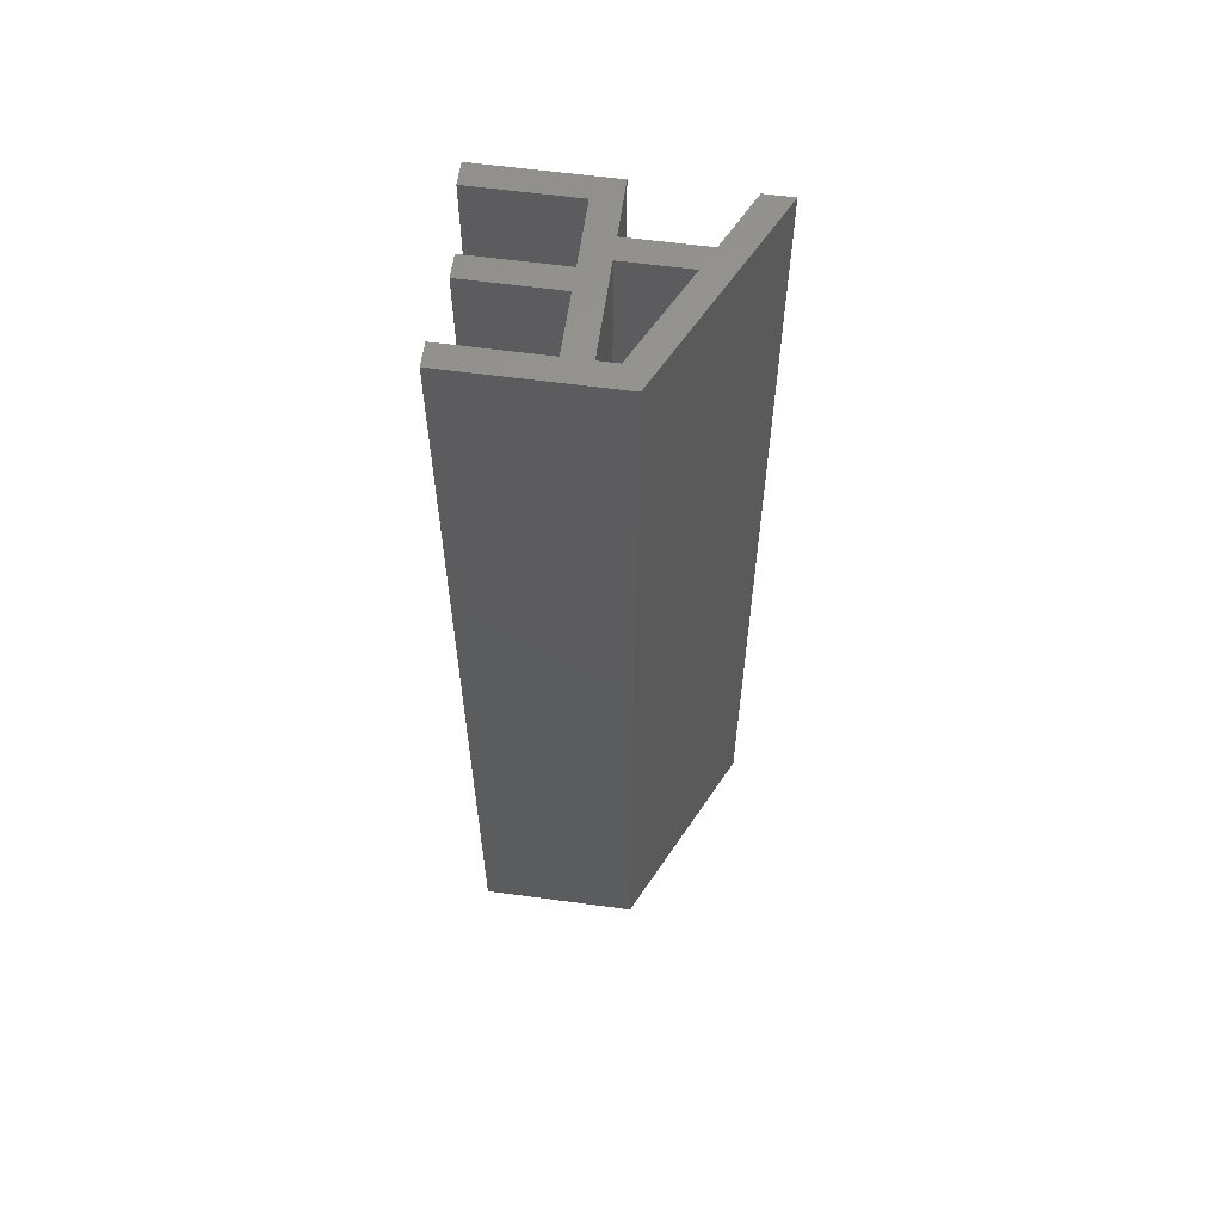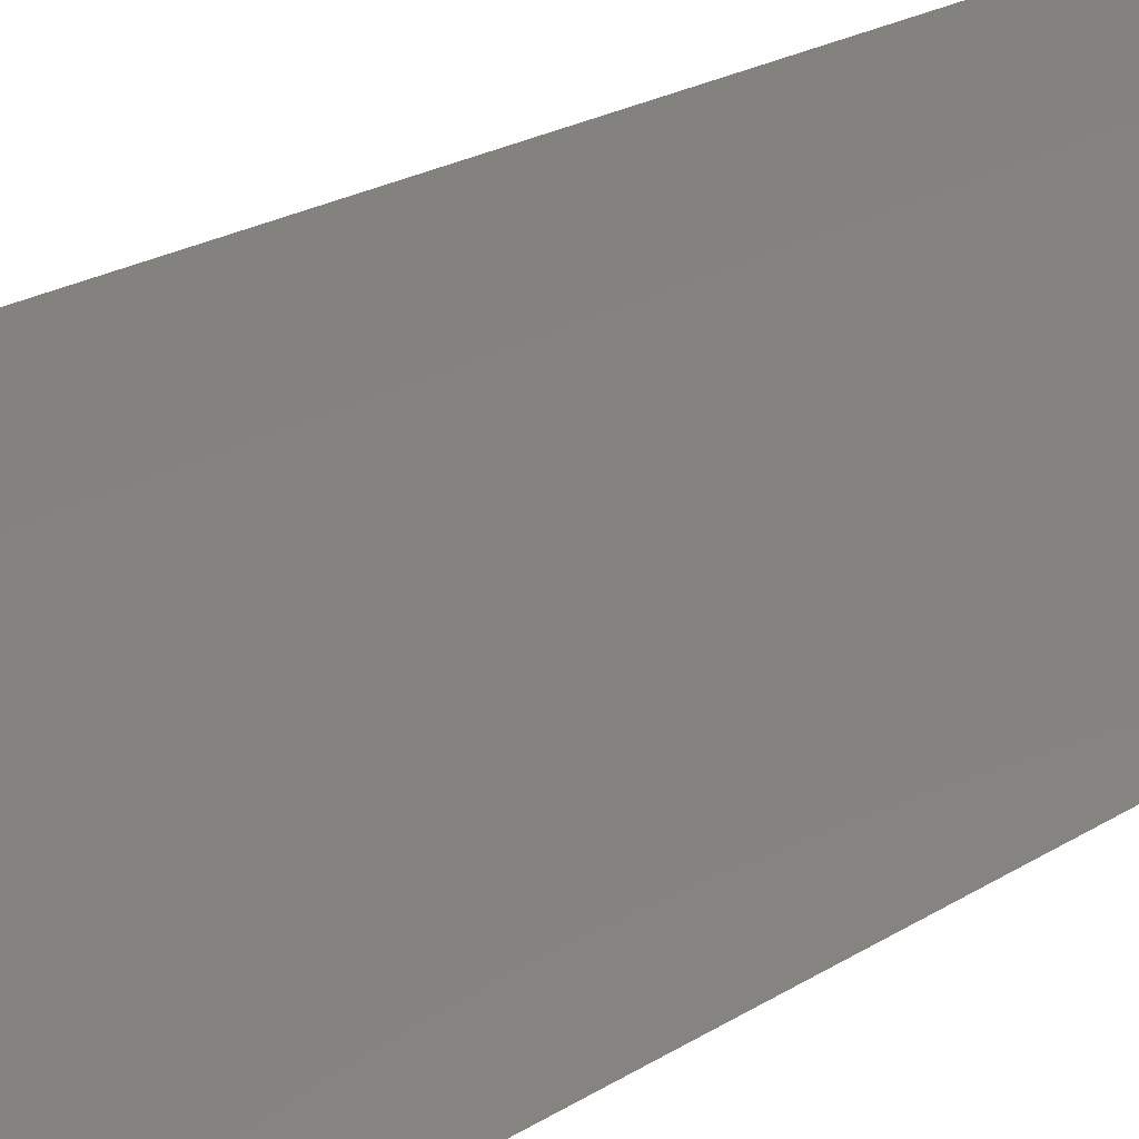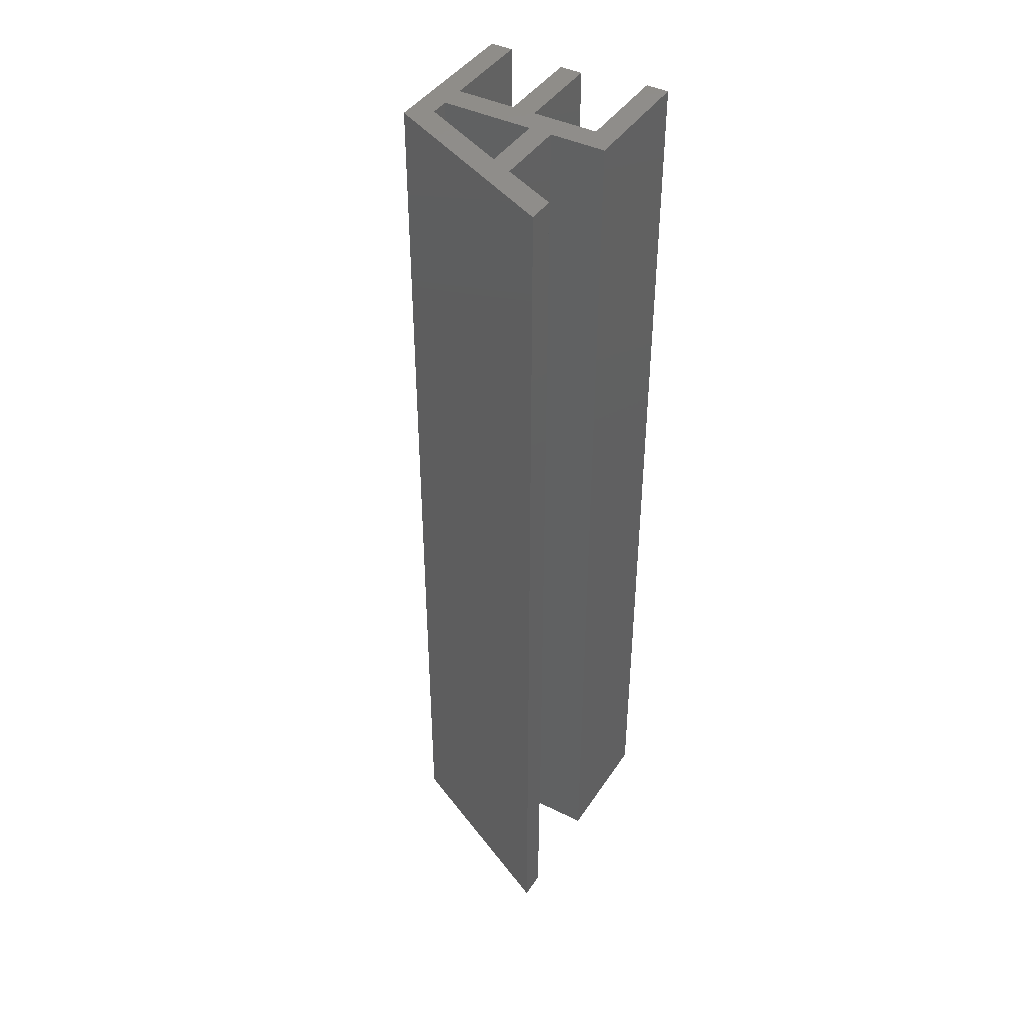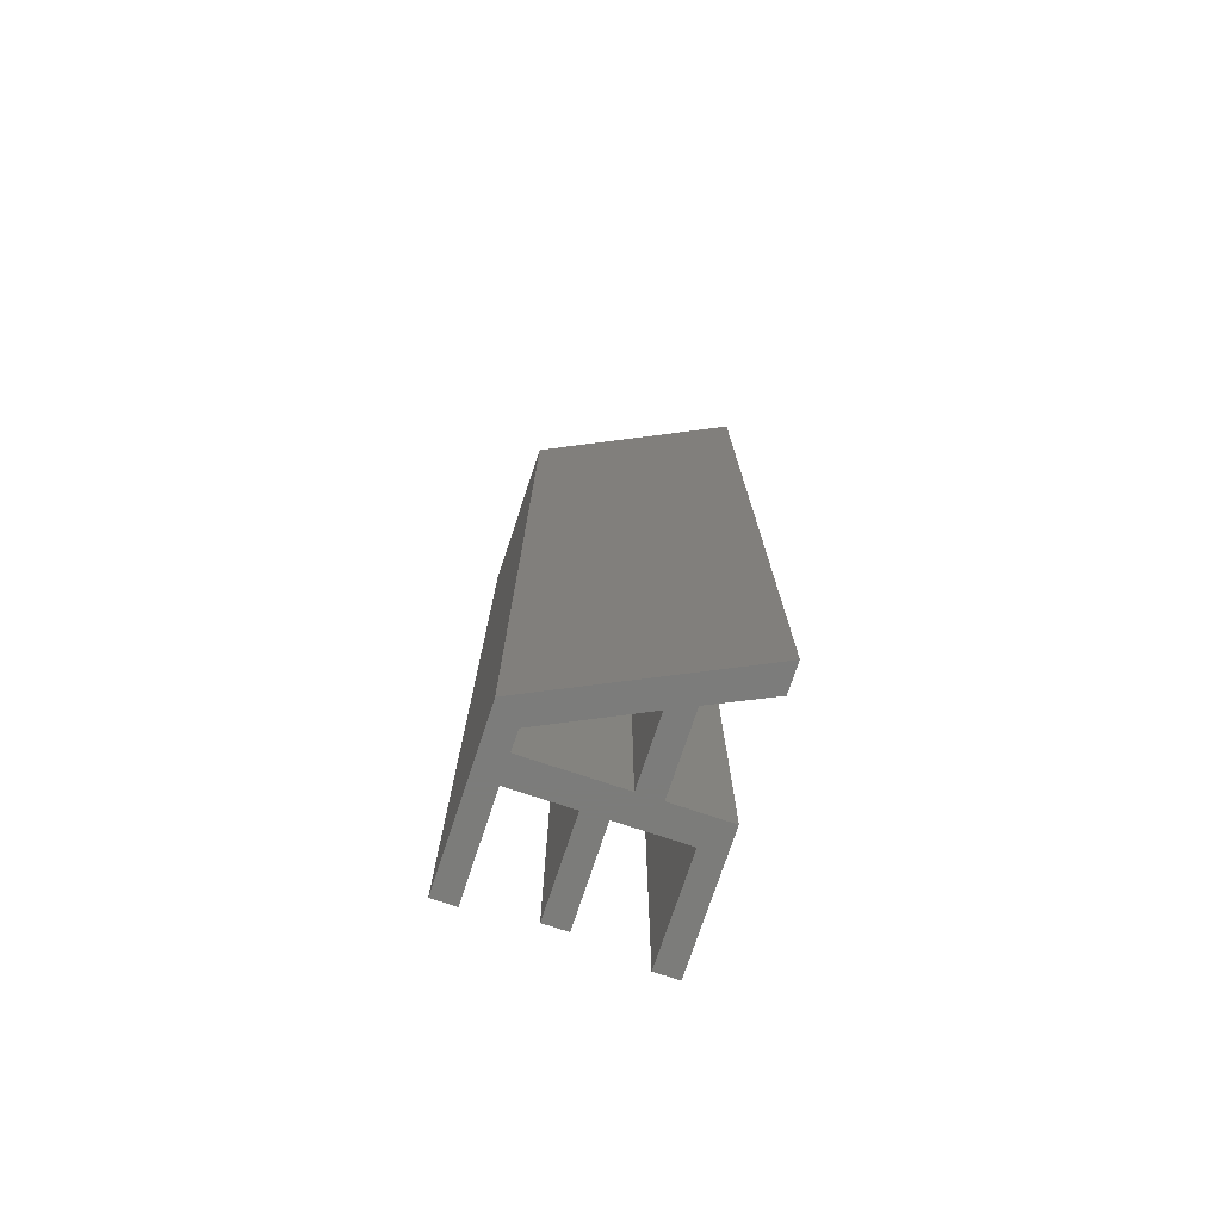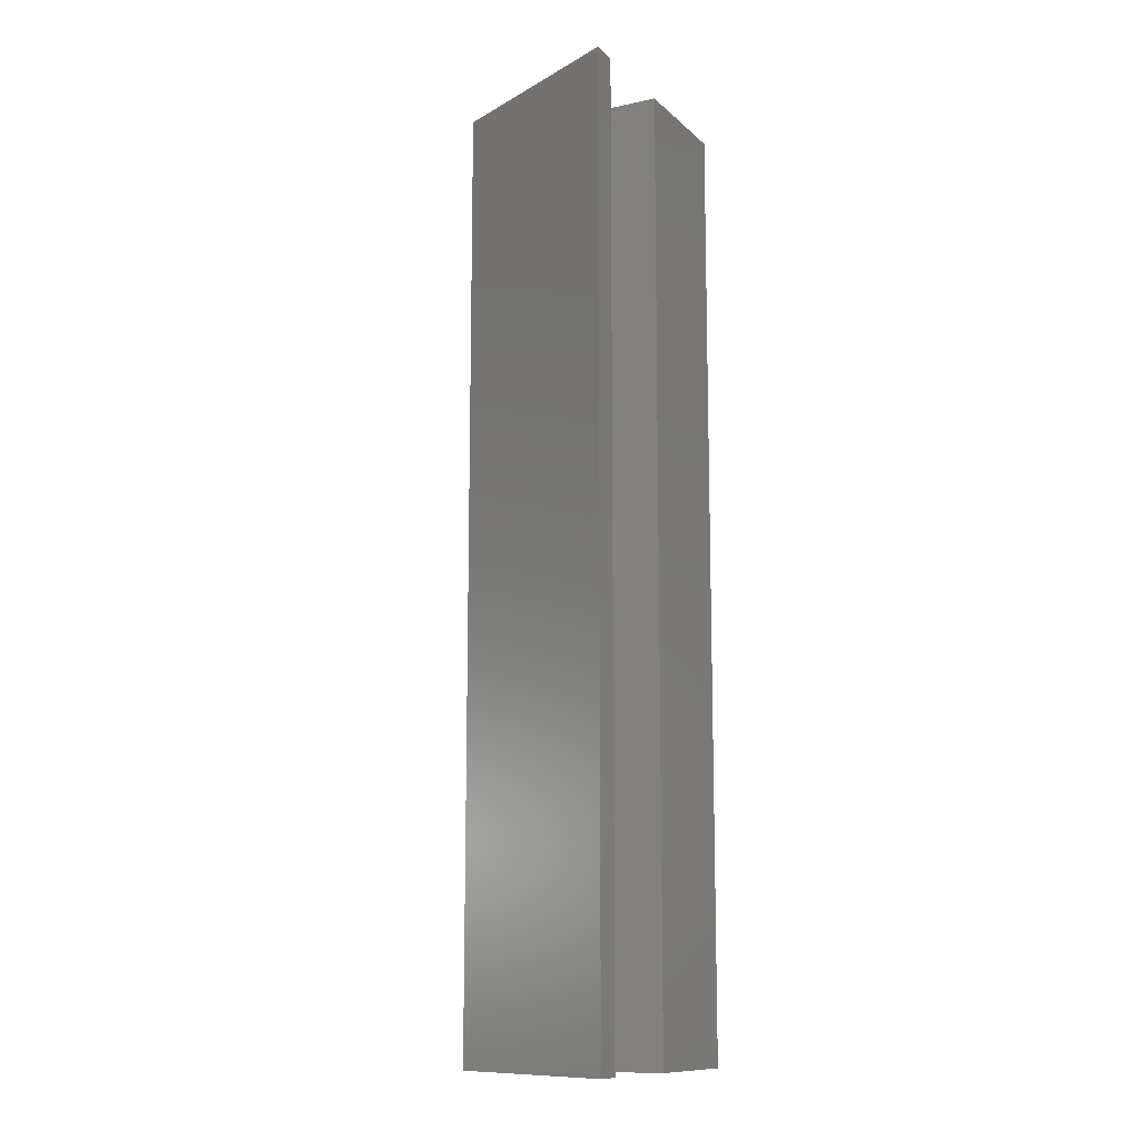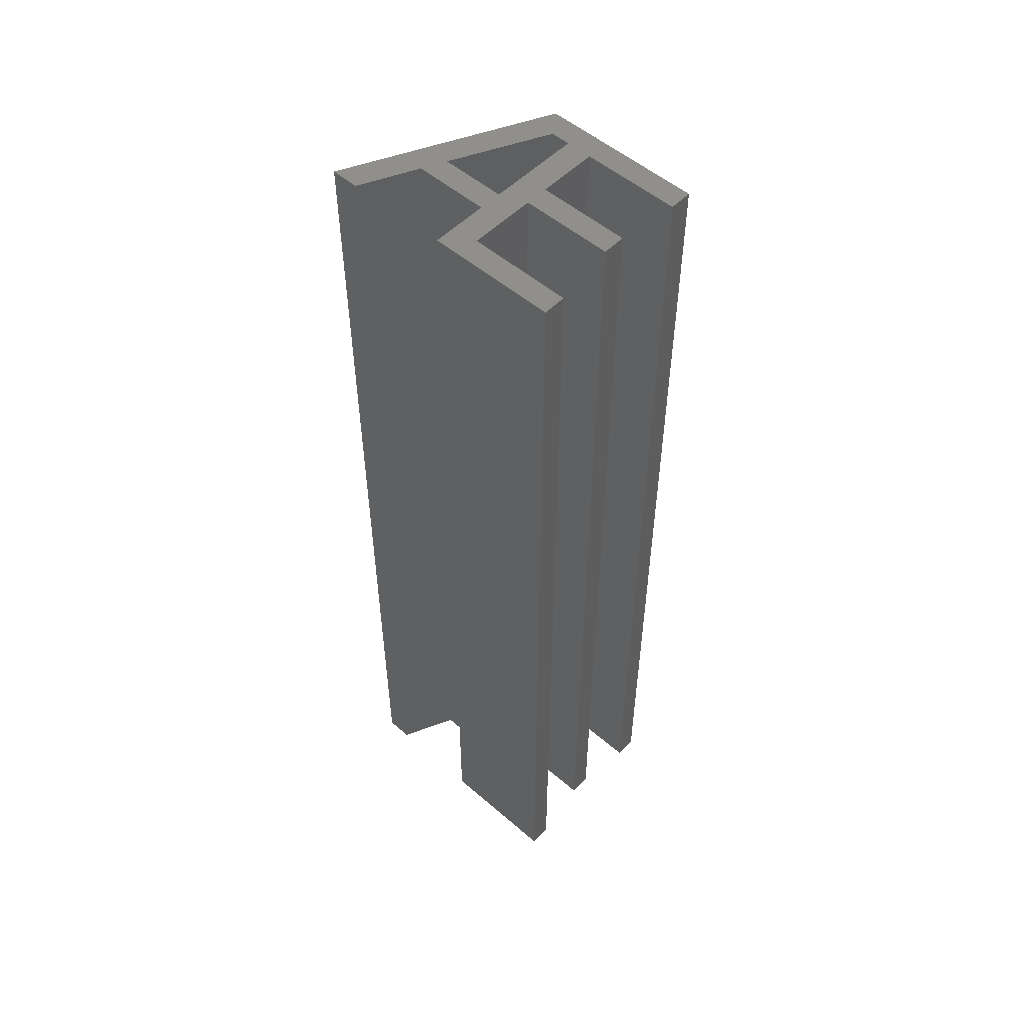
<metadata>
{"format":"stl","ext":"stl","renderer":"f3d","projection":"perspective","resolution":1024,"background":"white","views":[{"elev":60.0,"azim":-172.1,"up":"+Z"},{"elev":17.5,"azim":-144.0,"up":"+Y"},{"elev":42.0,"azim":-59.3,"up":"+Z"},{"elev":-75.4,"azim":-108.4,"up":"+Z"},{"elev":-11.8,"azim":-62.5,"up":"+Z"},{"elev":52.8,"azim":42.8,"up":"+Z"}]}
</metadata>
<code>
# stl→obj: 40 verts, 80 faces
v 0.05383 0.00967 0.028
v 0.05355 0.00967 0.028
v 0.05383 0.00967 0.014
v 0.05355 0.00967 0.014
v 0.05383 0.008336 0.028
v 0.05383 0.008336 0.014
v 0.0529 0.008336 0.028
v 0.0529 0.008336 0.014
v 0.05275 0.008008 0.028
v 0.05236 0.0072 0.028
v 0.05275 0.008008 0.014
v 0.05236 0.0072 0.014
v 0.05383 0.008008 0.028
v 0.05383 0.008008 0.014
v 0.05383 0.0072 0.028
v 0.05383 0.0072 0.014
v 0.05566 0.0072 0.028
v 0.05566 0.0072 0.014
v 0.05566 0.00753 0.028
v 0.05566 0.00753 0.014
v 0.0542 0.00753 0.028
v 0.0542 0.00753 0.014
v 0.0542 0.00848 0.028
v 0.0542 0.00848 0.014
v 0.05551 0.00848 0.028
v 0.05551 0.00848 0.014
v 0.05551 0.008808 0.028
v 0.05551 0.008808 0.014
v 0.0542 0.008808 0.028
v 0.0542 0.008808 0.014
v 0.0542 0.00967 0.028
v 0.0542 0.00967 0.014
v 0.05561 0.00967 0.028
v 0.05561 0.00967 0.014
v 0.05561 0.01 0.028
v 0.05561 0.01 0.014
v 0.05331 0.01 0.028
v 0.05331 0.01 0.014
v 0.05196 0.0072 0.028
v 0.05196 0.0072 0.014
f 1 2 3
f 3 2 4
f 5 1 6
f 6 1 3
f 7 5 8
f 8 5 6
f 2 7 4
f 4 7 8
f 9 10 11
f 11 10 12
f 13 9 14
f 14 9 11
f 15 13 16
f 16 13 14
f 17 15 18
f 18 15 16
f 19 17 20
f 20 17 18
f 21 19 22
f 22 19 20
f 23 21 24
f 24 21 22
f 25 23 26
f 26 23 24
f 27 25 28
f 28 25 26
f 29 27 30
f 30 27 28
f 31 29 32
f 32 29 30
f 33 31 34
f 34 31 32
f 35 33 36
f 36 33 34
f 37 35 38
f 38 35 36
f 39 37 40
f 40 37 38
f 10 39 12
f 12 39 40
f 10 9 39
f 39 9 7
f 39 7 37
f 37 7 2
f 37 2 1
f 9 13 7
f 7 13 5
f 5 13 23
f 5 23 29
f 29 23 25
f 29 25 27
f 23 13 21
f 21 13 15
f 21 15 17
f 17 19 21
f 5 29 1
f 1 29 31
f 1 31 37
f 37 31 35
f 35 31 33
f 12 40 11
f 11 40 8
f 11 8 14
f 14 8 6
f 14 6 24
f 24 6 30
f 24 30 28
f 40 38 8
f 8 38 4
f 4 38 3
f 3 38 32
f 3 32 30
f 38 36 32
f 32 36 34
f 28 26 24
f 24 22 14
f 14 22 16
f 16 22 18
f 18 22 20
f 6 3 30

</code>
